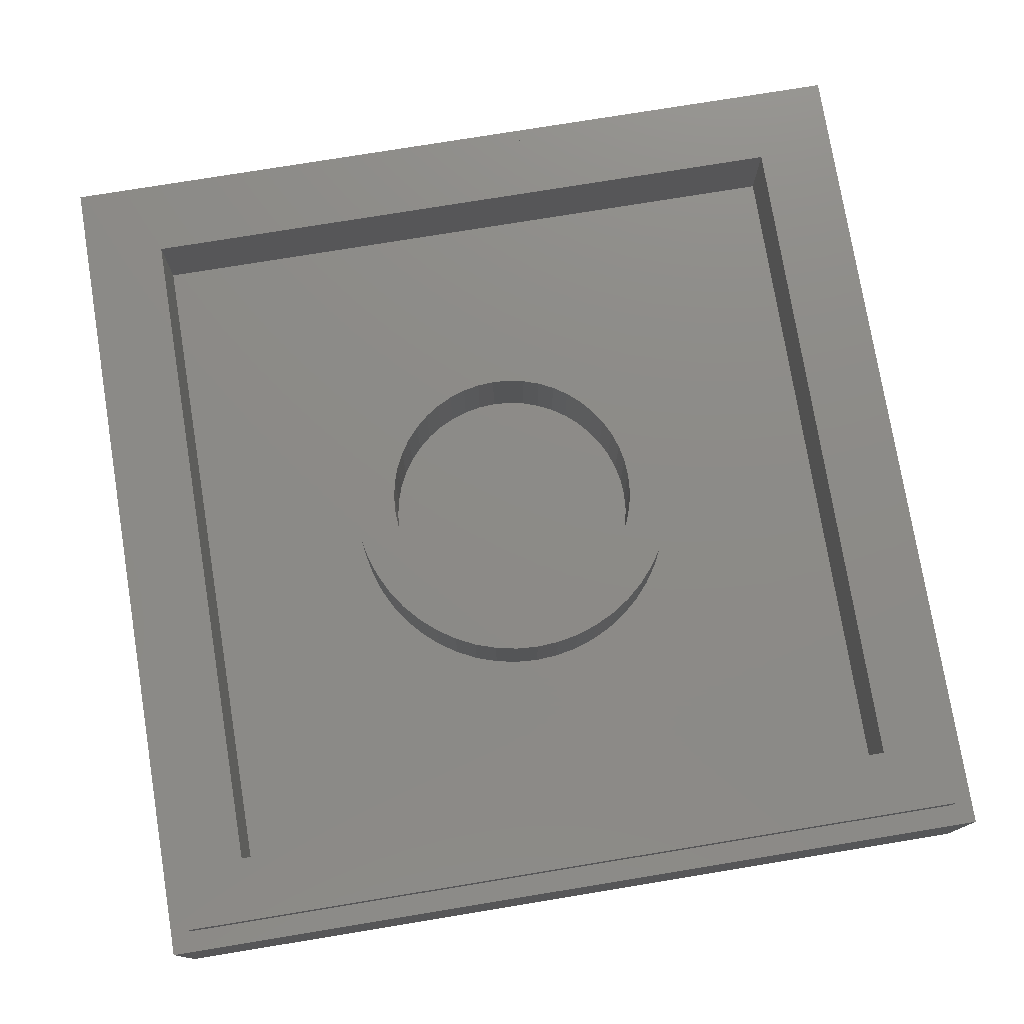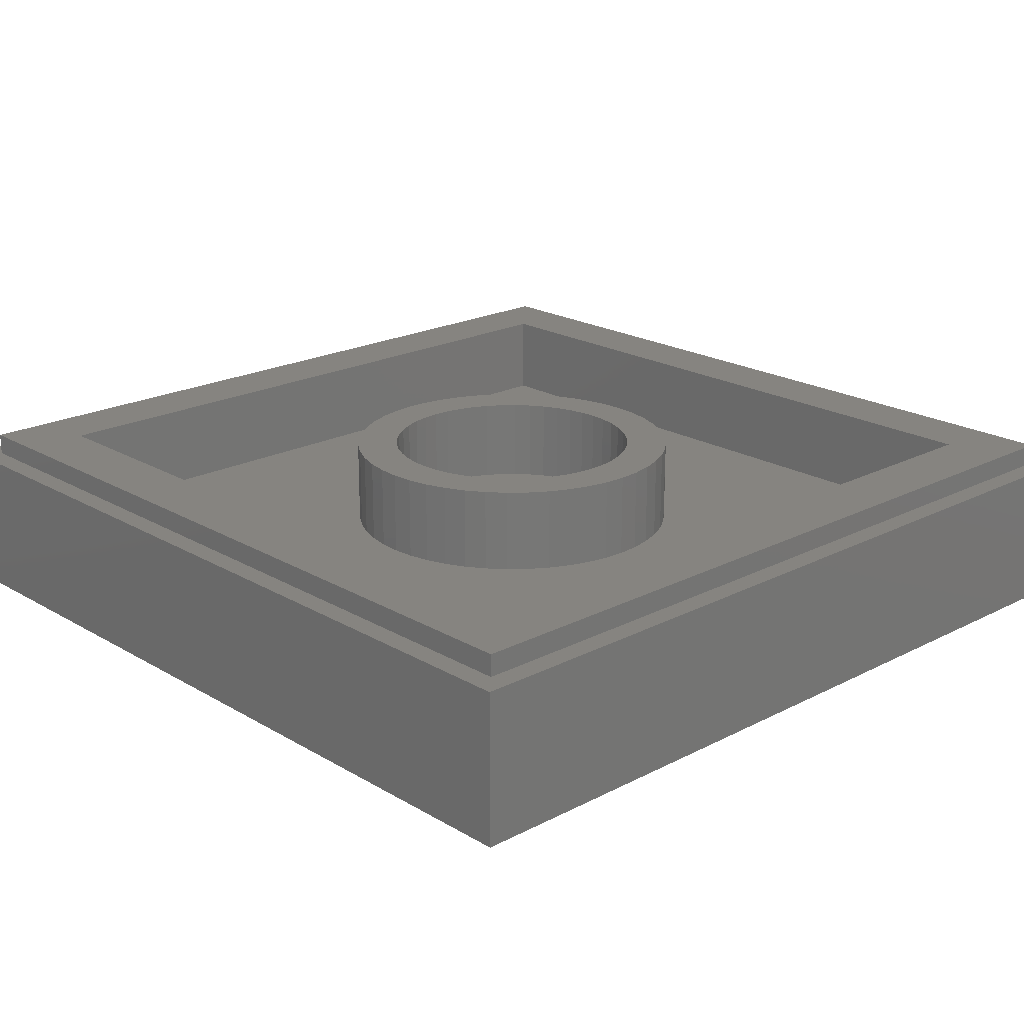
<metadata>
{"format":"stl","ext":"stl","renderer":"f3d","projection":"perspective","resolution":1024,"background":"white","views":[{"elev":76.4,"azim":-99.3,"up":"+Y"},{"elev":20.6,"azim":-133.2,"up":"+Y"}]}
</metadata>
<code>
# stl→obj: 393 verts, 778 faces
v -8 2.8 8
v -8 0 8
v 8 0 8
v 8 2.8 8
v -8 2.8 -8
v -8 0 -8
v 8 2.8 -8
v 8 0 -8
v -7.6 3.2 7.6
v -7.6 2.8 7.6
v 7.6 2.8 7.6
v 7.6 3.2 7.6
v -7.6 3.2 -7.6
v -7.6 2.8 -7.6
v 7.6 3.2 -7.6
v 7.6 2.8 -7.6
v -6.4 3.2 6.4
v 6.4 1.6 6.4
v -6.4 1.6 6.4
v 6.4 3.2 6.4
v -6.4 3.2 -6.4
v -6.4 1.6 -6.4
v 6.4 3.2 -6.4
v 6.4 1.6 -6.4
v 2.379 3.2 0.3132
v 2.4 3.2 0
v 2.4 1.6 0
v 2.379 1.6 0.3132
v 2.318 3.2 0.6211
v 2.318 1.6 0.6211
v 2.217 3.2 0.9185
v 2.217 1.6 0.9185
v 2.078 3.2 1.2
v 2.078 1.6 1.2
v 1.904 3.2 1.461
v 1.904 1.6 1.461
v 1.697 3.2 1.697
v 1.697 1.6 1.697
v 1.461 3.2 1.904
v 1.461 1.6 1.904
v 1.2 3.2 2.078
v 1.2 1.6 2.078
v 0.9185 3.2 2.217
v 0.9185 1.6 2.217
v 0.6211 3.2 2.318
v 0.6211 1.6 2.318
v 0.3132 3.2 2.379
v 0.3132 1.6 2.379
v 0 3.2 2.4
v 0 1.6 2.4
v -0.3132 3.2 2.379
v -0.3132 1.6 2.379
v -0.6211 3.2 2.318
v -0.6211 1.6 2.318
v -0.9185 3.2 2.217
v -0.9185 1.6 2.217
v -1.2 3.2 2.078
v -1.2 1.6 2.078
v -1.461 3.2 1.904
v -1.461 1.6 1.904
v -1.697 3.2 1.697
v -1.697 1.6 1.697
v -1.904 3.2 1.461
v -1.904 1.6 1.461
v -2.078 3.2 1.2
v -2.078 1.6 1.2
v -2.217 3.2 0.9185
v -2.217 1.6 0.9185
v -2.318 3.2 0.6211
v -2.318 1.6 0.6211
v -2.379 3.2 0.3132
v -2.379 1.6 0.3132
v -2.4 3.2 0
v -2.4 1.6 0
v -2.379 3.2 -0.3132
v -2.379 1.6 -0.3132
v -2.318 3.2 -0.6211
v -2.318 1.6 -0.6211
v -2.217 3.2 -0.9185
v -2.217 1.6 -0.9185
v -2.078 3.2 -1.2
v -2.078 1.6 -1.2
v -1.904 3.2 -1.461
v -1.904 1.6 -1.461
v -1.697 3.2 -1.697
v -1.697 1.6 -1.697
v -1.461 3.2 -1.904
v -1.461 1.6 -1.904
v -1.2 3.2 -2.078
v -1.2 1.6 -2.078
v -0.9185 3.2 -2.217
v -0.9185 1.6 -2.217
v -0.6211 3.2 -2.318
v -0.6211 1.6 -2.318
v -0.3132 3.2 -2.379
v -0.3132 1.6 -2.379
v 0 3.2 -2.4
v 0 1.6 -2.4
v 0.3132 3.2 -2.379
v 0.3132 1.6 -2.379
v 0.6211 3.2 -2.318
v 0.6211 1.6 -2.318
v 0.9185 3.2 -2.217
v 0.9185 1.6 -2.217
v 1.2 3.2 -2.078
v 1.2 1.6 -2.078
v 1.461 3.2 -1.904
v 1.461 1.6 -1.904
v 1.697 3.2 -1.697
v 1.697 1.6 -1.697
v 1.904 3.2 -1.461
v 1.904 1.6 -1.461
v 2.078 3.2 -1.2
v 2.078 1.6 -1.2
v 2.217 3.2 -0.9185
v 2.217 1.6 -0.9185
v 2.318 3.2 -0.6211
v 2.318 1.6 -0.6211
v 2.379 3.2 -0.3132
v 2.379 1.6 -0.3132
v 3.172 3.2 0.4176
v 3.2 1.6 0
v 3.2 3.2 0
v 3.172 1.6 0.4176
v 3.091 3.2 0.8282
v 3.091 1.6 0.8282
v 2.957 3.2 1.225
v 2.957 1.6 1.225
v 2.771 3.2 1.6
v 2.771 1.6 1.6
v 2.539 3.2 1.948
v 2.539 1.6 1.948
v 2.263 3.2 2.263
v 2.263 1.6 2.263
v 1.948 3.2 2.539
v 1.948 1.6 2.539
v 1.6 3.2 2.771
v 1.6 1.6 2.771
v 1.225 3.2 2.957
v 1.225 1.6 2.957
v 0.8282 3.2 3.091
v 0.8282 1.6 3.091
v 0.4176 3.2 3.172
v 0.4176 1.6 3.172
v 0 3.2 3.2
v 0 1.6 3.2
v -0.4176 3.2 3.172
v -0.4176 1.6 3.172
v -0.8282 3.2 3.091
v -0.8282 1.6 3.091
v -1.225 3.2 2.957
v -1.225 1.6 2.957
v -1.6 3.2 2.771
v -1.6 1.6 2.771
v -1.948 3.2 2.539
v -1.948 1.6 2.539
v -2.263 3.2 2.263
v -2.263 1.6 2.263
v -2.539 3.2 1.948
v -2.539 1.6 1.948
v -2.771 3.2 1.6
v -2.771 1.6 1.6
v -2.957 3.2 1.225
v -2.957 1.6 1.225
v -3.091 3.2 0.8282
v -3.091 1.6 0.8282
v -3.172 3.2 0.4176
v -3.172 1.6 0.4176
v -3.2 3.2 0
v -3.2 1.6 0
v -3.172 3.2 -0.4176
v -3.172 1.6 -0.4176
v -3.091 3.2 -0.8282
v -3.091 1.6 -0.8282
v -2.957 3.2 -1.225
v -2.957 1.6 -1.225
v -2.771 3.2 -1.6
v -2.771 1.6 -1.6
v -2.539 3.2 -1.948
v -2.539 1.6 -1.948
v -2.263 3.2 -2.263
v -2.263 1.6 -2.263
v -1.948 3.2 -2.539
v -1.948 1.6 -2.539
v -1.6 3.2 -2.771
v -1.6 1.6 -2.771
v -1.225 3.2 -2.957
v -1.225 1.6 -2.957
v -0.8282 3.2 -3.091
v -0.8282 1.6 -3.091
v -0.4176 3.2 -3.172
v -0.4176 1.6 -3.172
v 0 3.2 -3.2
v 0 1.6 -3.2
v 0.4176 3.2 -3.172
v 0.4176 1.6 -3.172
v 0.8282 3.2 -3.091
v 0.8282 1.6 -3.091
v 1.225 3.2 -2.957
v 1.225 1.6 -2.957
v 1.6 3.2 -2.771
v 1.6 1.6 -2.771
v 1.948 3.2 -2.539
v 1.948 1.6 -2.539
v 2.263 3.2 -2.263
v 2.263 1.6 -2.263
v 2.539 3.2 -1.948
v 2.539 1.6 -1.948
v 2.771 3.2 -1.6
v 2.771 1.6 -1.6
v 2.957 3.2 -1.225
v 2.957 1.6 -1.225
v 3.091 3.2 -0.8282
v 3.091 1.6 -0.8282
v 3.172 3.2 -0.4176
v 3.172 1.6 -0.4176
v 0 1.6 0
v 3.2 1.6 3.2
v -3.2 1.6 3.2
v -3.2 1.6 -3.2
v 3.2 1.6 -3.2
v -3.4 0 -3.4
v -2 0 -3.4
v -2.012 0 -3.217
v -2.048 0 -3.038
v -2.107 0 -2.864
v -2.188 0 -2.7
v -2.289 0 -2.548
v -2.41 0 -2.41
v -2.548 0 -2.289
v -2.7 0 -2.188
v -2.864 0 -2.107
v -3.038 0 -2.048
v -3.217 0 -2.012
v -3.4 0 -2
v -3.583 0 -2.012
v -3.762 0 -2.048
v -3.936 0 -2.107
v -4.1 0 -2.188
v -4.252 0 -2.289
v -4.39 0 -2.41
v -4.511 0 -2.548
v -4.612 0 -2.7
v -4.694 0 -2.864
v -4.752 0 -3.038
v -4.788 0 -3.217
v -4.8 0 -3.4
v -4.788 0 -3.583
v -4.752 0 -3.762
v -4.694 0 -3.936
v -4.612 0 -4.1
v -4.511 0 -4.252
v -4.39 0 -4.39
v -4.252 0 -4.511
v -4.1 0 -4.612
v -3.936 0 -4.694
v -3.762 0 -4.752
v -3.583 0 -4.788
v -3.4 0 -4.8
v -3.217 0 -4.788
v -3.038 0 -4.752
v -2.864 0 -4.694
v -2.7 0 -4.612
v -2.548 0 -4.511
v -2.41 0 -4.39
v -2.289 0 -4.252
v -2.188 0 -4.1
v -2.107 0 -3.936
v -2.048 0 -3.762
v -2.012 0 -3.583
v -2 0 -2
v -4.8 0 -2
v -4.8 0 -4.8
v -2 0 -4.8
v 5.294 0 1.51
v 5.817 0 1.467
v 5.788 0 2.005
v 5.458 0 2.081
v 6.057 0 2.019
v 6.255 0 1.538
v 6.51 0 1.651
v 6.722 0 1.807
v 6.284 0 2.16
v 6.835 0 2.033
v 6.835 0 2.316
v 6.34 0 2.443
v 6.708 0 2.584
v 6.538 0 2.839
v 6.184 0 2.74
v 6.326 0 3.079
v 6.021 0 2.914
v 6.185 0 3.212
v 5.308 0 3.758
v 6.368 0 3.546
v 5.888 0 2.669
v 1.956 0 6.12
v 2.112 0 6.756
v 1.532 0 6.884
v 1.56 0 6.233
v 1.122 0 6.926
v 1.266 0 6.272
v 1.136 0 6.29
v 0.7398 0 6.884
v 0.8954 0 6.276
v 0.4004 0 6.742
v 0.2024 0 6.573
v 0.6974 0 6.162
v 0.1034 0 6.304
v 0.6325 0 5.993
v 0.1458 0 6.035
v 0.3438 0 5.667
v 0.6974 0 5.795
v 0.4852 0 5.469
v 0.8222 0 5.652
v 0.6519 0 5.317
v 0.9236 0 5.851
v 1.447 0 4.791
v 0.5135 0 5.045
v -0.9573 0 3.801
v 0.5984 0 0.2652
v 0.7115 0 0.8026
v -0.5189 0 3.673
v 0.9095 0 4.31
v 0.2165 0 4.72
v 0.1741 0 4.253
v 0.6549 0 3.772
v 1.136 0 3.999
v 1.617 0 2.217
v 1.899 0 1.99
v 2.493 0 1.651
v 0.966 0 0.5763
v 1.347 0 1.154
v 4.134 0 0.3783
v 4.374 0 0.1096
v 4.53 0 1.623
v 4.247 0 1.906
v 4.247 0 1.453
v 4.685 0 1.439
v 4.346 0 1.241
v 1.268 0 1.672
v -0.0681 0 4.051
v -0.3066 0 3.851
v 1.07 0 1.363
v 2.359 0 1.332
v 4.794 0 4.642
v 5.251 0 5.653
v 4.807 0 5.195
v 4.543 0 4.263
v 3.845 0 4.881
v 3.482 0 4.763
v 4.113 0 4.132
v 4.303 0 4.423
v 1.871 0 4.238
v 1.52 0 4.124
v 2.998 0 2.423
v 3.191 0 2.719
v 2.854 0 4.559
v 2.495 0 4.441
v 3.581 0 3.317
v 3.772 0 3.609
v 2.819 0 1.665
v 2.988 0 1.326
v 4.381 0 2.574
v 3.436 0 2.596
v 3.223 0 2.275
v 4.323 0 2.286
v 4.533 0 3.334
v 4.014 0 3.466
v 3.811 0 3.16
v 4.488 0 3.112
v 4.369 0 4.001
v 4.653 0 3.935
v 4.704 0 4.191
v 2.919 0 1.237
v 1.555 0 1.468
v 4.207 0 0.675
v 4.288 0 1.006
v 2.681 0 4.858
v 4.74 0 2.798
v 0.2186 0 7.32
v 0.6799 0 6.859
v 7.32 0 7.32
v 6.036 0 1.503
v 7.32 0 0.2186
v 4.997 0 2.288
v 4.728 0 1.679
v -7.2 0 7.32
v -7.6 0 7.6
v -7.6 0 7.32
v 7.32 0 -7.6
v 7.6 0 -7.6
v 7.32 0 -7.2
v 7.6 0 7.6
f 1 2 3
f 3 4 1
f 5 6 2
f 2 1 5
f 7 8 6
f 6 5 7
f 4 3 8
f 8 7 4
f 9 10 11
f 11 12 9
f 13 14 10
f 10 9 13
f 15 16 14
f 14 13 15
f 12 11 16
f 16 15 12
f 17 18 19
f 18 17 20
f 21 19 22
f 19 21 17
f 23 22 24
f 22 23 21
f 20 24 18
f 24 20 23
f 25 26 27
f 27 28 25
f 29 25 28
f 28 30 29
f 31 29 30
f 30 32 31
f 33 31 32
f 32 34 33
f 35 33 34
f 34 36 35
f 37 35 36
f 36 38 37
f 39 37 38
f 38 40 39
f 41 39 40
f 40 42 41
f 43 41 42
f 42 44 43
f 45 43 44
f 44 46 45
f 47 45 46
f 46 48 47
f 49 47 48
f 48 50 49
f 51 49 50
f 50 52 51
f 53 51 52
f 52 54 53
f 55 53 54
f 54 56 55
f 57 55 56
f 56 58 57
f 59 57 58
f 58 60 59
f 61 59 60
f 60 62 61
f 63 61 62
f 62 64 63
f 65 63 64
f 64 66 65
f 67 65 66
f 66 68 67
f 69 67 68
f 68 70 69
f 71 69 70
f 70 72 71
f 73 71 72
f 72 74 73
f 75 73 74
f 74 76 75
f 77 75 76
f 76 78 77
f 79 77 78
f 78 80 79
f 81 79 80
f 80 82 81
f 83 81 82
f 82 84 83
f 85 83 84
f 84 86 85
f 87 85 86
f 86 88 87
f 89 87 88
f 88 90 89
f 91 89 90
f 90 92 91
f 93 91 92
f 92 94 93
f 95 93 94
f 94 96 95
f 97 95 96
f 96 98 97
f 99 97 98
f 98 100 99
f 101 99 100
f 100 102 101
f 103 101 102
f 102 104 103
f 105 103 104
f 104 106 105
f 107 105 106
f 106 108 107
f 109 107 108
f 108 110 109
f 111 109 110
f 110 112 111
f 113 111 112
f 112 114 113
f 115 113 114
f 114 116 115
f 117 115 116
f 116 118 117
f 119 117 118
f 118 120 119
f 26 119 120
f 120 27 26
f 121 122 123
f 122 121 124
f 125 124 121
f 124 125 126
f 127 126 125
f 126 127 128
f 129 128 127
f 128 129 130
f 131 130 129
f 130 131 132
f 133 132 131
f 132 133 134
f 135 134 133
f 134 135 136
f 137 136 135
f 136 137 138
f 139 138 137
f 138 139 140
f 141 140 139
f 140 141 142
f 143 142 141
f 142 143 144
f 145 144 143
f 144 145 146
f 147 146 145
f 146 147 148
f 149 148 147
f 148 149 150
f 151 150 149
f 150 151 152
f 153 152 151
f 152 153 154
f 155 154 153
f 154 155 156
f 157 156 155
f 156 157 158
f 159 158 157
f 158 159 160
f 161 160 159
f 160 161 162
f 163 162 161
f 162 163 164
f 165 164 163
f 164 165 166
f 167 166 165
f 166 167 168
f 169 168 167
f 168 169 170
f 171 170 169
f 170 171 172
f 173 172 171
f 172 173 174
f 175 174 173
f 174 175 176
f 177 176 175
f 176 177 178
f 179 178 177
f 178 179 180
f 181 180 179
f 180 181 182
f 183 182 181
f 182 183 184
f 185 184 183
f 184 185 186
f 187 186 185
f 186 187 188
f 189 188 187
f 188 189 190
f 191 190 189
f 190 191 192
f 193 192 191
f 192 193 194
f 195 194 193
f 194 195 196
f 197 196 195
f 196 197 198
f 199 198 197
f 198 199 200
f 201 200 199
f 200 201 202
f 203 202 201
f 202 203 204
f 205 204 203
f 204 205 206
f 207 206 205
f 206 207 208
f 209 208 207
f 208 209 210
f 211 210 209
f 210 211 212
f 213 212 211
f 212 213 214
f 215 214 213
f 214 215 216
f 123 216 215
f 216 123 122
f 123 25 121
f 25 123 26
f 121 29 125
f 29 121 25
f 125 31 127
f 31 125 29
f 127 33 129
f 33 127 31
f 129 35 131
f 35 129 33
f 131 37 133
f 37 131 35
f 133 39 135
f 39 133 37
f 135 41 137
f 41 135 39
f 137 43 139
f 43 137 41
f 139 45 141
f 45 139 43
f 141 47 143
f 47 141 45
f 143 49 145
f 49 143 47
f 145 51 147
f 51 145 49
f 147 53 149
f 53 147 51
f 149 55 151
f 55 149 53
f 151 57 153
f 57 151 55
f 153 59 155
f 59 153 57
f 155 61 157
f 61 155 59
f 157 63 159
f 63 157 61
f 159 65 161
f 65 159 63
f 161 67 163
f 67 161 65
f 163 69 165
f 69 163 67
f 165 71 167
f 71 165 69
f 167 73 169
f 73 167 71
f 169 75 171
f 75 169 73
f 171 77 173
f 77 171 75
f 173 79 175
f 79 173 77
f 175 81 177
f 81 175 79
f 177 83 179
f 83 177 81
f 179 85 181
f 85 179 83
f 181 87 183
f 87 181 85
f 183 89 185
f 89 183 87
f 185 91 187
f 91 185 89
f 187 93 189
f 93 187 91
f 189 95 191
f 95 189 93
f 191 97 193
f 97 191 95
f 193 99 195
f 99 193 97
f 195 101 197
f 101 195 99
f 197 103 199
f 103 197 101
f 199 105 201
f 105 199 103
f 201 107 203
f 107 201 105
f 203 109 205
f 109 203 107
f 205 111 207
f 111 205 109
f 207 113 209
f 113 207 111
f 209 115 211
f 115 209 113
f 211 117 213
f 117 211 115
f 213 119 215
f 119 213 117
f 215 26 123
f 26 215 119
f 217 28 27
f 217 30 28
f 217 32 30
f 217 34 32
f 217 36 34
f 217 38 36
f 217 40 38
f 217 42 40
f 217 44 42
f 217 46 44
f 217 48 46
f 217 50 48
f 217 52 50
f 217 54 52
f 217 56 54
f 217 58 56
f 217 60 58
f 217 62 60
f 217 64 62
f 217 66 64
f 217 68 66
f 217 70 68
f 217 72 70
f 217 74 72
f 217 76 74
f 217 78 76
f 217 80 78
f 217 82 80
f 217 84 82
f 217 86 84
f 217 88 86
f 217 90 88
f 217 92 90
f 217 94 92
f 217 96 94
f 217 98 96
f 217 100 98
f 217 102 100
f 217 104 102
f 217 106 104
f 217 108 106
f 217 110 108
f 217 112 110
f 217 114 112
f 217 116 114
f 217 118 116
f 217 120 118
f 217 27 120
f 124 218 122
f 126 218 124
f 128 218 126
f 130 218 128
f 132 218 130
f 134 218 132
f 136 218 134
f 138 218 136
f 140 218 138
f 142 218 140
f 144 218 142
f 146 218 144
f 148 219 146
f 150 219 148
f 152 219 150
f 154 219 152
f 156 219 154
f 158 219 156
f 160 219 158
f 162 219 160
f 164 219 162
f 166 219 164
f 168 219 166
f 170 219 168
f 172 220 170
f 174 220 172
f 176 220 174
f 178 220 176
f 180 220 178
f 182 220 180
f 184 220 182
f 186 220 184
f 188 220 186
f 190 220 188
f 192 220 190
f 194 220 192
f 196 221 194
f 198 221 196
f 200 221 198
f 202 221 200
f 204 221 202
f 206 221 204
f 208 221 206
f 210 221 208
f 212 221 210
f 214 221 212
f 216 221 214
f 122 221 216
f 14 16 7
f 7 5 14
f 7 16 11
f 11 4 7
f 4 11 10
f 10 1 4
f 1 10 14
f 14 5 1
f 21 23 15
f 15 13 21
f 15 23 20
f 20 12 15
f 12 20 17
f 17 9 12
f 9 17 21
f 21 13 9
f 220 221 24
f 24 22 220
f 24 221 218
f 218 18 24
f 18 218 219
f 219 19 18
f 19 219 220
f 220 22 19
f 222 223 224
f 222 224 225
f 222 225 226
f 222 226 227
f 222 227 228
f 222 228 229
f 222 229 230
f 222 230 231
f 222 231 232
f 222 232 233
f 222 233 234
f 222 234 235
f 222 235 236
f 222 236 237
f 222 237 238
f 222 238 239
f 222 239 240
f 222 240 241
f 222 241 242
f 222 242 243
f 222 243 244
f 222 244 245
f 222 245 246
f 222 246 247
f 222 247 248
f 222 248 249
f 222 249 250
f 222 250 251
f 222 251 252
f 222 252 253
f 222 253 254
f 222 254 255
f 222 255 256
f 222 256 257
f 222 257 258
f 222 258 259
f 222 259 260
f 222 260 261
f 222 261 262
f 222 262 263
f 222 263 264
f 222 264 265
f 222 265 266
f 222 266 267
f 222 267 268
f 222 268 269
f 222 269 270
f 222 270 223
f 224 223 271
f 225 224 271
f 226 225 271
f 227 226 271
f 228 227 271
f 229 228 271
f 230 229 271
f 231 230 271
f 232 231 271
f 233 232 271
f 234 233 271
f 235 234 271
f 236 235 272
f 237 236 272
f 238 237 272
f 239 238 272
f 240 239 272
f 241 240 272
f 242 241 272
f 243 242 272
f 244 243 272
f 245 244 272
f 246 245 272
f 247 246 272
f 248 247 273
f 249 248 273
f 250 249 273
f 251 250 273
f 252 251 273
f 253 252 273
f 254 253 273
f 255 254 273
f 256 255 273
f 257 256 273
f 258 257 273
f 259 258 273
f 260 259 274
f 261 260 274
f 262 261 274
f 263 262 274
f 264 263 274
f 265 264 274
f 266 265 274
f 267 266 274
f 268 267 274
f 269 268 274
f 270 269 274
f 223 270 274
f 275 276 277
f 277 278 275
f 279 277 280
f 280 281 279
f 279 281 282
f 282 283 279
f 283 282 284
f 284 285 283
f 286 283 285
f 285 287 286
f 286 287 288
f 288 289 286
f 289 288 290
f 290 291 289
f 291 290 292
f 292 293 291
f 293 292 294
f 293 295 291
f 296 297 298
f 298 299 296
f 299 298 300
f 300 301 299
f 302 300 303
f 303 304 302
f 304 305 306
f 306 307 304
f 307 306 308
f 308 309 307
f 309 308 310
f 310 311 309
f 312 309 311
f 311 313 312
f 314 312 313
f 313 315 314
f 316 314 317
f 314 315 317
f 315 318 317
f 319 320 321
f 321 322 319
f 323 324 325
f 325 326 323
f 327 323 326
f 326 328 327
f 327 328 329
f 329 330 327
f 321 320 331
f 331 332 321
f 333 331 320
f 320 334 333
f 335 336 337
f 337 338 335
f 337 339 338
f 340 341 342
f 342 343 340
f 329 344 330
f 345 346 347
f 347 348 345
f 349 350 351
f 351 352 349
f 353 354 355
f 355 356 353
f 357 358 359
f 359 360 357
f 361 330 344
f 344 362 361
f 363 364 365
f 365 366 363
f 367 368 369
f 369 370 367
f 348 371 372
f 372 373 348
f 336 361 362
f 362 337 336
f 344 374 362
f 344 375 332
f 332 376 344
f 344 376 374
f 374 376 377
f 338 339 377
f 377 334 338
f 377 376 334
f 376 333 334
f 329 328 340
f 340 375 329
f 375 340 343
f 343 332 375
f 343 321 332
f 341 325 324
f 324 319 341
f 341 319 342
f 342 319 322
f 323 327 354
f 323 354 353
f 358 323 353
f 323 358 357
f 357 378 323
f 346 349 347
f 346 350 349
f 357 350 346
f 346 378 357
f 348 347 352
f 352 371 348
f 371 352 351
f 351 368 371
f 368 351 360
f 360 369 368
f 360 359 369
f 369 359 356
f 356 364 369
f 364 356 355
f 355 365 364
f 355 330 361
f 361 365 355
f 346 345 373
f 366 336 335
f 363 366 335
f 370 363 335
f 335 379 370
f 346 373 372
f 372 379 346
f 347 349 352
f 350 357 360
f 360 351 350
f 358 353 356
f 356 359 358
f 326 325 341
f 341 340 326
f 326 340 328
f 355 354 327
f 327 330 355
f 343 342 322
f 322 321 343
f 329 375 344
f 376 332 331
f 331 333 376
f 377 339 337
f 337 362 377
f 362 374 377
f 366 365 361
f 361 336 366
f 370 369 364
f 364 363 370
f 371 368 367
f 367 372 371
f 345 348 373
f 380 381 303
f 380 303 300
f 299 301 378
f 378 296 299
f 296 378 346
f 346 297 296
f 382 297 346
f 382 298 297
f 300 298 382
f 382 380 300
f 379 278 277
f 277 295 379
f 295 277 279
f 279 283 295
f 295 283 286
f 286 289 295
f 291 295 289
f 280 383 384
f 281 280 384
f 282 281 384
f 284 282 384
f 285 284 384
f 384 382 285
f 382 287 285
f 382 288 287
f 290 288 382
f 382 294 290
f 294 292 290
f 293 379 295
f 346 379 293
f 346 293 294
f 294 382 346
f 385 386 275
f 275 278 385
f 277 276 383
f 277 383 280
f 372 367 379
f 367 370 379
f 300 302 301
f 381 305 304
f 303 381 304
f 387 388 389
f 389 390 387
f 390 391 392
f 392 387 390
f 384 392 391
f 391 393 384
f 393 382 384
f 380 382 393
f 393 388 380
f 388 387 380
f 3 2 388
f 388 393 3
f 3 393 391
f 391 8 3
f 8 391 390
f 390 6 8
f 389 388 2
f 2 6 389
f 380 387 306
f 306 305 380
f 380 305 381
f 387 308 306
f 310 308 387
f 387 319 310
f 310 319 324
f 324 311 310
f 313 311 324
f 324 318 313
f 313 318 315
f 318 324 323
f 323 317 318
f 378 317 323
f 316 317 378
f 378 301 316
f 316 301 302
f 302 304 316
f 316 304 307
f 307 309 316
f 316 309 312
f 312 314 316
f 335 338 386
f 386 379 335
f 379 386 385
f 379 385 278
f 386 338 275
f 275 338 334
f 334 276 275
f 276 334 384
f 384 383 276
f 384 334 392
f 320 392 334
f 387 320 319
f 387 392 320
f 272 389 6
f 6 247 272
f 247 6 273
f 259 273 6
f 274 259 6
f 6 390 274
f 389 272 235
f 223 274 390
f 271 223 390
f 389 271 390
f 389 235 271

</code>
